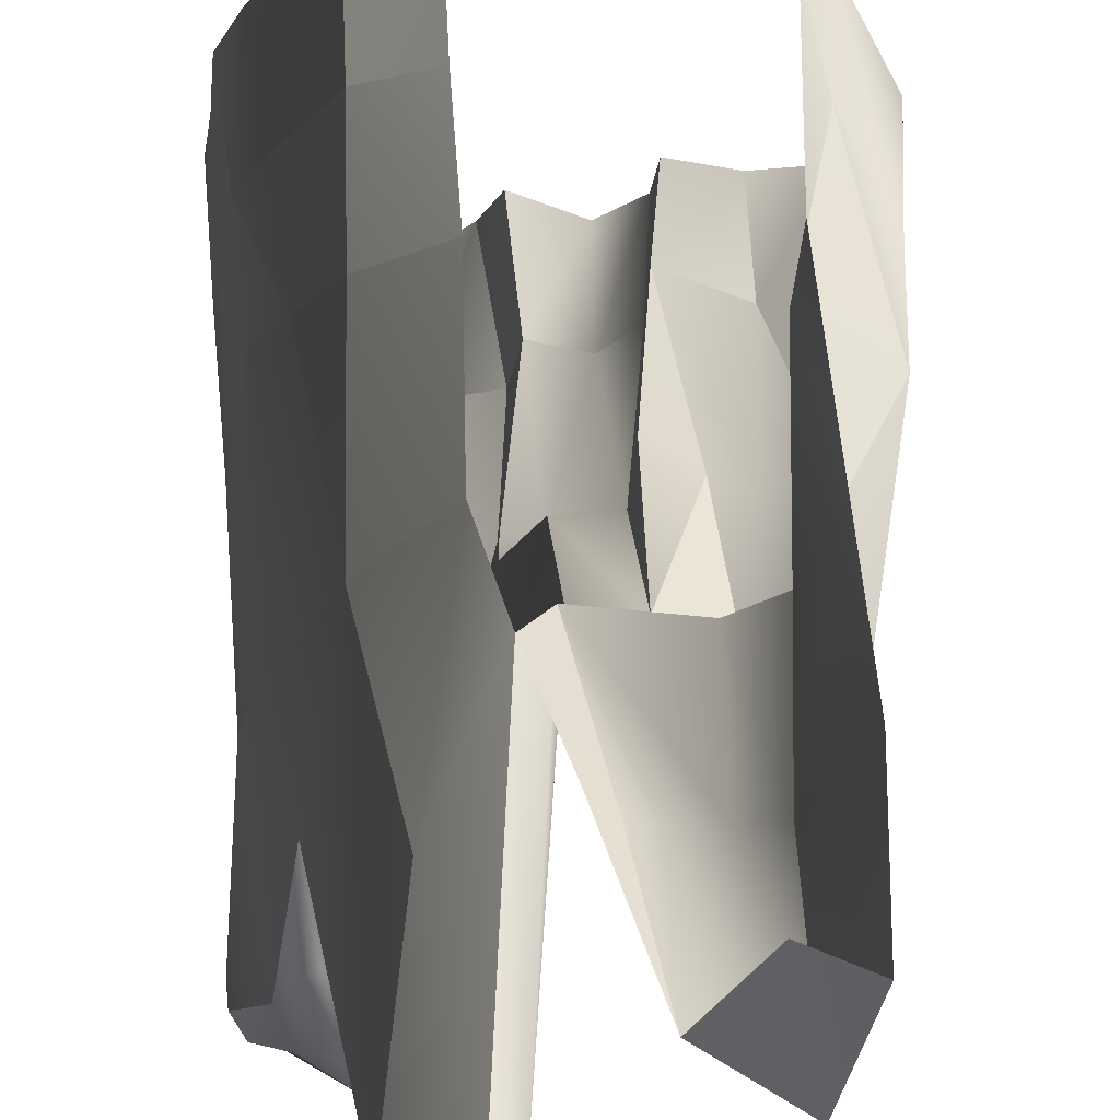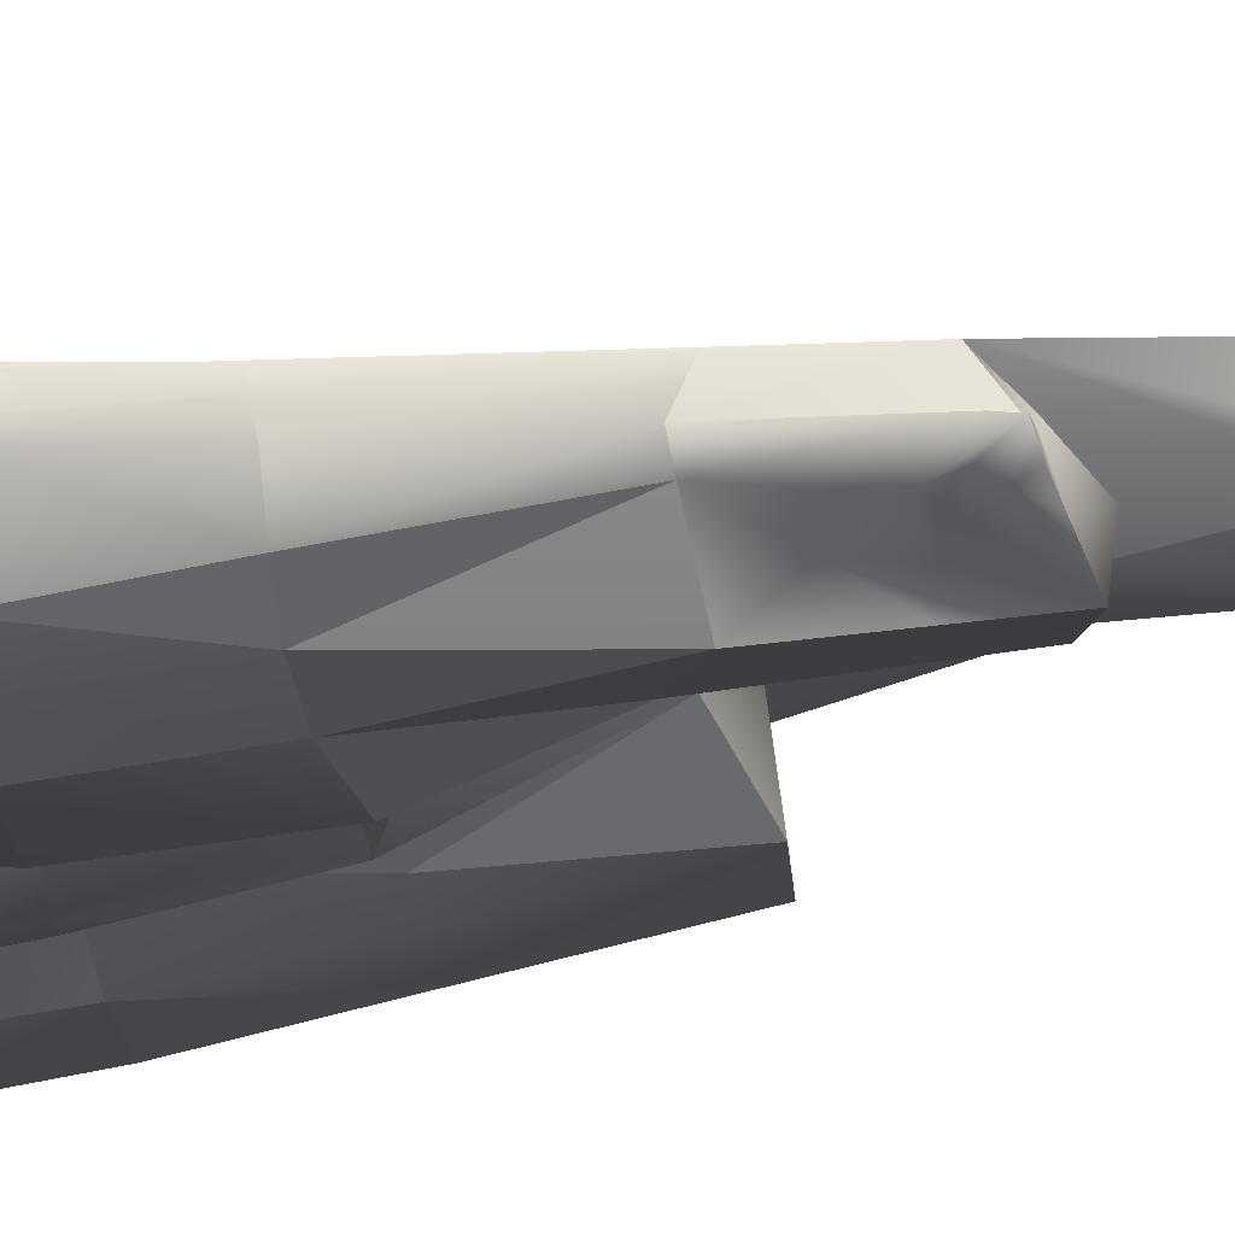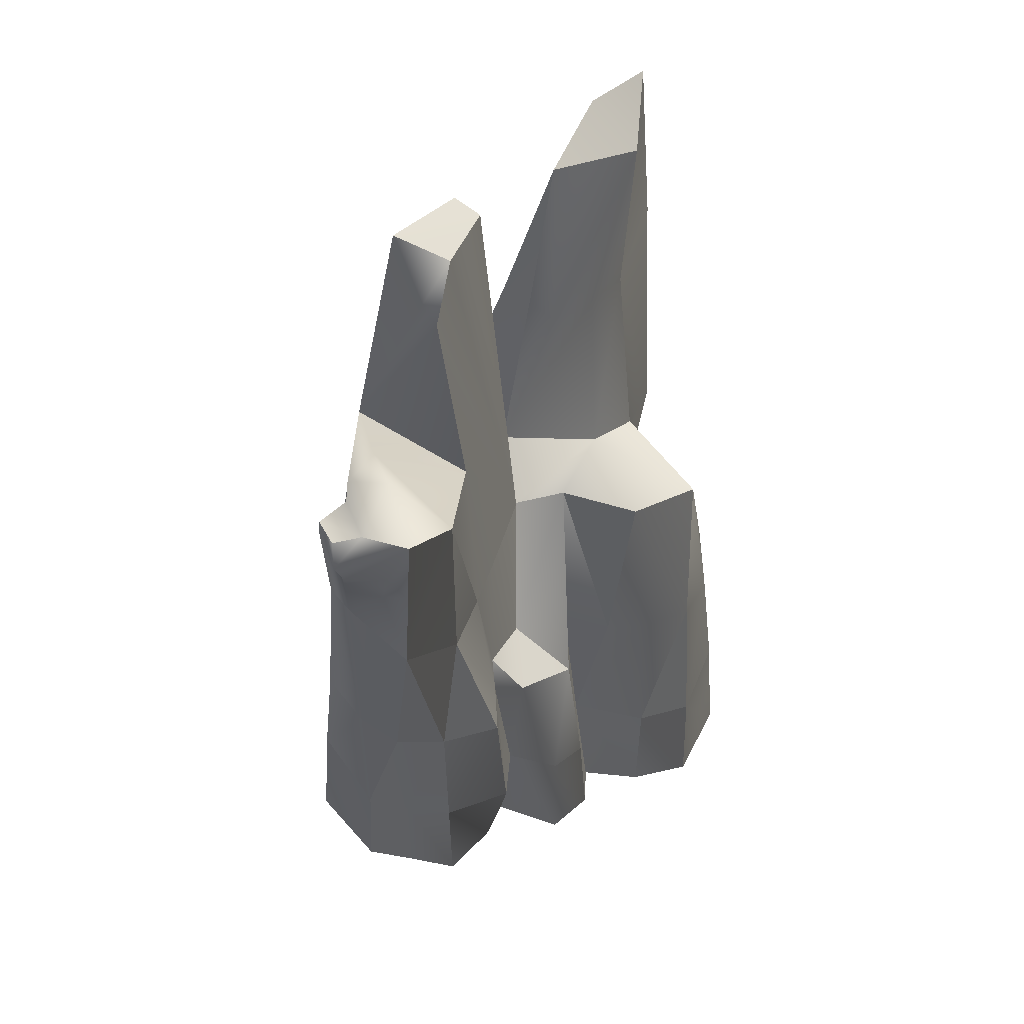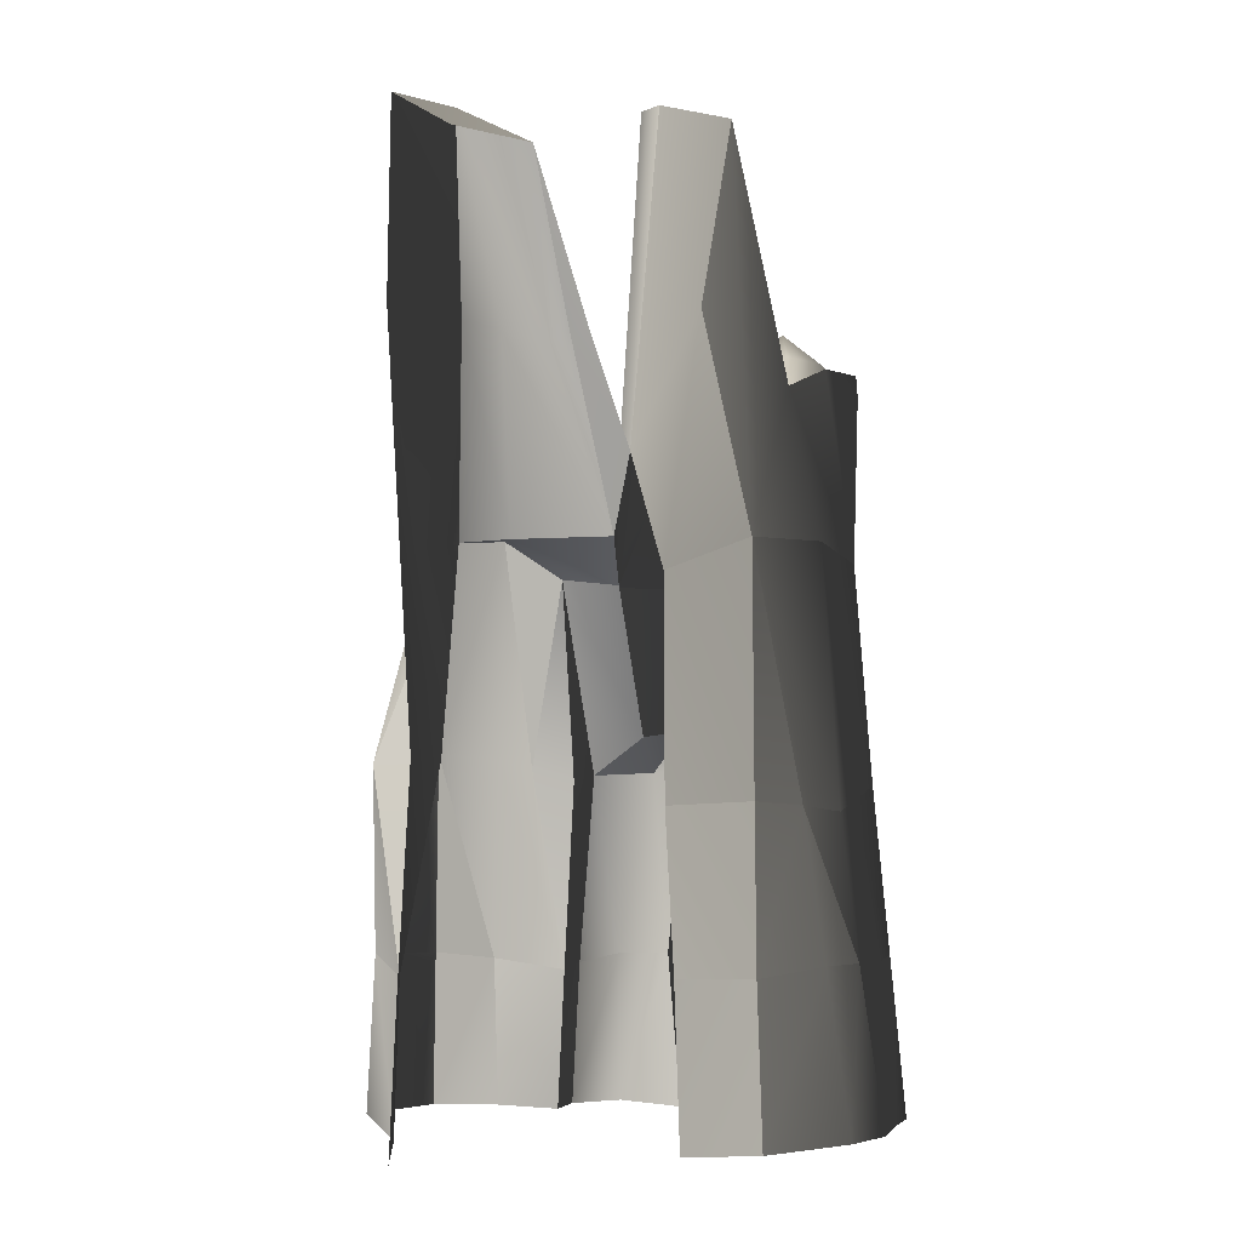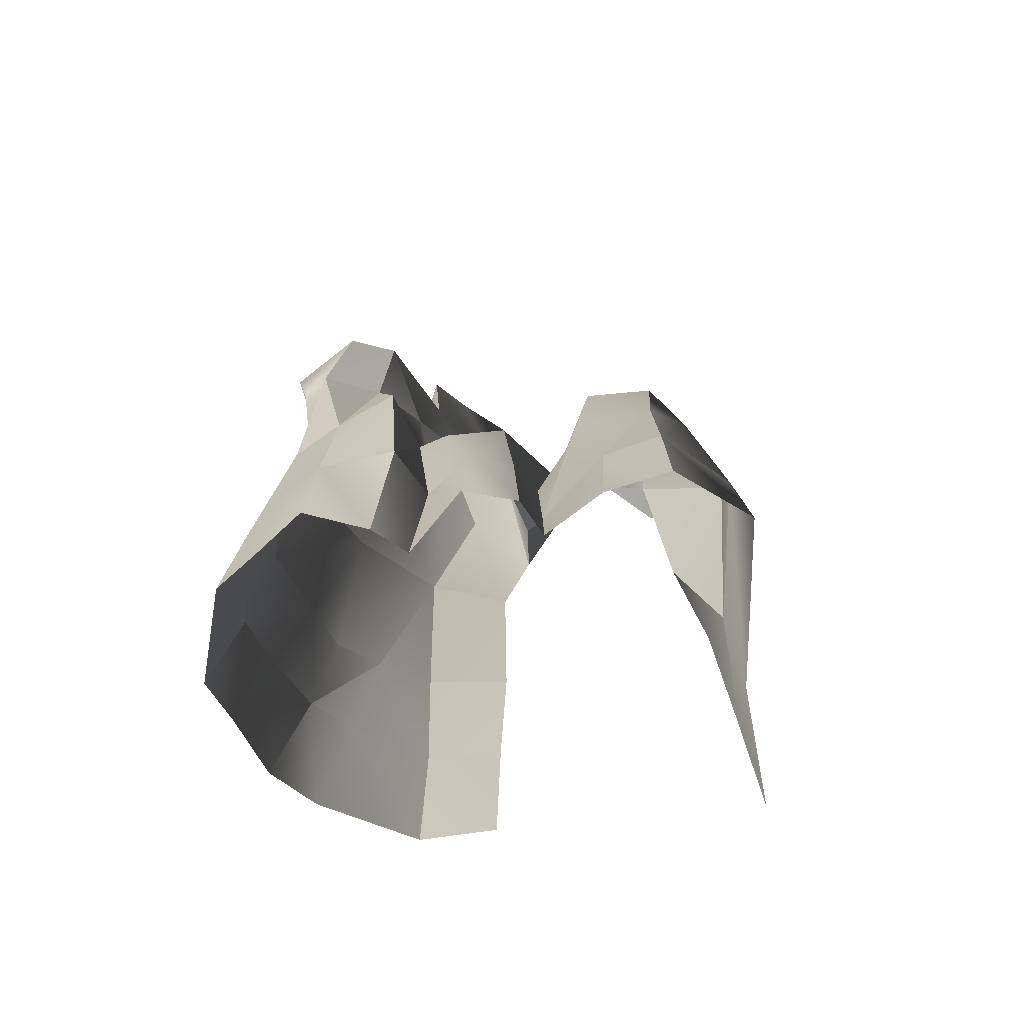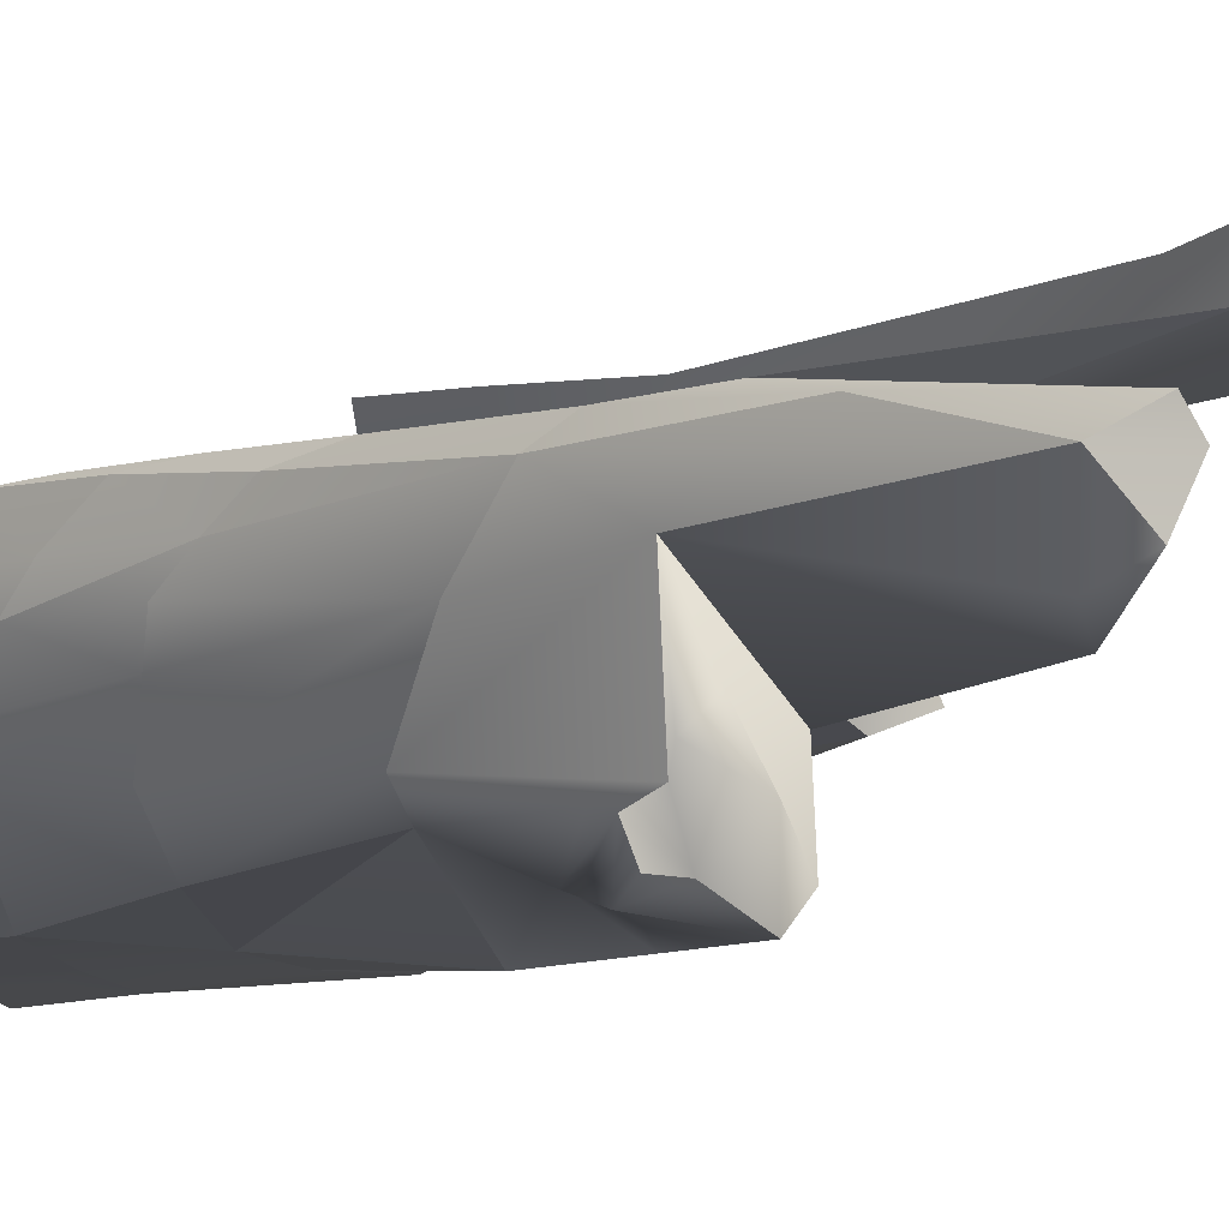
<metadata>
{"format":"obj","ext":"obj","renderer":"f3d","projection":"perspective","resolution":1024,"background":"white","views":[{"elev":51.7,"azim":179.2,"up":"+Z"},{"elev":-51.3,"azim":98.8,"up":"+Z"},{"elev":57.4,"azim":172.1,"up":"+Y"},{"elev":-2.7,"azim":9.6,"up":"+Y"},{"elev":-71.4,"azim":-156.2,"up":"+Y"},{"elev":-7.4,"azim":139.0,"up":"+Z"}]}
</metadata>
<code>
g Box289
v -42.61 312.3 77.31
v -27.7 418.6 236.2
v 31.01 1437 191.3
v 239.3 -596.8 -447.6
v 54.84 -592.6 -408.9
v 81.39 -91 -427.3
v -15.72 -54.62 -127.9
v -159.1 -152.1 -233.5
v -180.4 326.4 84.16
v -174.4 872.5 286.1
v -27.7 418.6 236.2
v -282 899.9 316.6
v 38.32 599.5 399.1
v 190.8 940.5 312.1
v 85.14 1433 258.3
v 374.6 781.4 121.2
v 117.9 804.2 -123.7
v 170.5 1366 -75
v 246.2 1415 174.6
v 374.6 781.4 121.2
v 425.4 874.7 -159
v 349.4 884.6 -91.59
v -667.7 -588 -2.926
v -520.8 -611.7 316.2
v -630 -124.6 161.5
v -285 418.1 192.9
v -358.1 433.6 -74.81
v -532.2 425.9 -18.67
v -398.5 406.9 249.5
v -559.2 -600.3 -184.6
v -535.7 -98.01 -114.4
v -410.5 -613.4 -199.5
v -455.5 381.2 581.9
v -416.5 -104.1 342.4
v -431.9 -98.85 565.2
v -629.4 -117.2 164.1
v -520.8 -611.7 316.2
v -416.5 -104.1 342.4
v 323.3 -598.1 379.1
v 158.5 -987.8 449.5
v 338.4 -987.8 399.6
v -285 418.1 192.9
v -398.5 406.9 249.5
v -366.2 918.8 363.6
v 523.8 -987.8 213.8
v 467.4 -581.1 232.1
v 338.4 -987.8 399.6
v 246.2 1415 174.6
v 198.2 1362 -6.245
v -42.61 312.3 77.31
v -180.4 326.4 84.16
v -27.7 418.6 236.2
v -115 892.5 337.8
v 38.32 599.5 399.1
v -323 1305 653.2
v -185.2 1316 419.6
v -383.9 1422 359.5
v 324.4 961.9 -236.7
v 68.63 -135.6 -277.2
v 81.39 -91 -427.3
v 54.84 -592.6 -408.9
v 374.3 -160.5 -397.9
v 476.4 -604.5 -363.1
v 363.7 -596.2 -413.7
v 117.9 804.2 -123.7
v 178.3 879.9 -340.2
v 591.9 -987.8 93.64
v 536.2 -583.2 120.6
v 628.6 -987.8 -174.6
v 591.6 -584.2 -150.2
v 608.6 -987.8 -62.84
v 515 -209.3 10.81
v 591.6 -584.2 -150.2
v 551 -174.1 -161.9
v -113.2 -608.8 -329.3
v -12.24 -145.8 -280
v -296.1 -134.1 -117.2
v -175.3 -162.8 -43.59
v -212.7 -632 -114.4
v -159.1 -152.1 -233.5
v -175.3 -162.8 -43.59
v -180.4 326.4 84.16
v -12.24 -145.8 -280
v -15.72 -54.62 -127.9
v 70.47 -38.88 -232.1
v 117.9 804.2 -123.7
v 170.5 1366 -75
v -42.18 306.5 74.07
v 53.91 313.2 -125.7
v -15.72 -54.62 -127.9
v -398.5 406.9 249.5
v -532.2 425.9 -18.67
v -629.4 -117.2 164.1
v 304.5 409.8 283.4
v 374.6 781.4 121.2
v 246.2 1415 174.6
v 31.01 1437 191.3
v 85.14 1433 258.3
v 246.2 1415 174.6
v 38.32 599.5 399.1
v -27.7 418.6 236.2
v -398.5 406.9 249.5
v -455.8 1381 668.4
v 120.1 1440 56.21
v 190.8 940.5 312.1
v -535.7 -98.01 -114.4
v -385.6 -115.1 -140.1
v -410.5 -613.4 -199.5
v 570.2 -599.6 -32.66
v -606.6 -101.2 -32.42
v -559.2 -600.3 -184.6
v -667.7 -588 -2.926
v -212.7 -632 -114.4
v -203 -627.8 -269.9
v -212.7 -632 -114.4
v -203 -627.8 -269.9
v 68.63 -135.6 -277.2
v 23.74 -601.5 -277.6
v 238.7 -147.4 -422.7
v 239.3 -596.8 -447.6
v 470.7 -166.2 -307
v 476.4 -604.5 -363.1
v 374.3 -160.5 -397.9
v 470.7 -166.2 -307
v 476.4 -604.5 -363.1
v -115 892.5 337.8
v 120.1 1440 56.21
v 85.14 1433 258.3
v 70.47 -38.88 -232.1
v 23.74 -601.5 -277.6
v 54.84 -592.6 -408.9
v -42.18 306.5 74.07
v -159.1 -152.1 -233.5
v -383.9 1422 359.5
v -455.8 1381 668.4
v -383.9 1422 359.5
v -366.2 918.8 363.6
v -446.2 -613 620.5
v -525.5 -987.8 345.3
v -455 -987.8 654.6
v -398.5 406.9 249.5
v -471 384.1 365.3
v -482.2 923.8 600.8
v 591.6 -584.2 -150.2
v 497.7 -987.8 -374.9
v 476.4 -604.5 -363.1
v 476.4 -604.5 -363.1
v 497.7 -987.8 -374.9
v 379.7 -987.8 -413.5
v 363.7 -596.2 -413.7
v 239.9 -987.8 -463
v 239.3 -596.8 -447.6
v 113 -987.8 -362.9
v 239.3 -596.8 -447.6
v 54.84 -592.6 -408.9
v 54.84 -592.6 -408.9
v 113 -987.8 -362.9
v 56.08 -987.8 -275.6
v -113.2 -608.8 -329.3
v 23.74 -601.5 -277.6
v -113 -987.8 -363.4
v -225.4 -987.8 -288.5
v -203 -627.8 -269.9
v -225.4 -987.8 -288.5
v -243.9 -987.8 -190.3
v -203 -627.8 -269.9
v -212.7 -632 -114.4
v -212.7 -632 -114.4
v -243.9 -987.8 -190.3
v -406.1 -987.8 -230.4
v -410.5 -613.4 -199.5
v -570.9 -987.8 -214.5
v -410.5 -613.4 -199.5
v -559.2 -600.3 -184.6
v -559.2 -600.3 -184.6
v -570.9 -987.8 -214.5
v -697.4 -987.8 -36.16
v -667.7 -588 -2.926
v -667.7 -588 -2.926
v -520.8 -611.7 316.2
v -446.2 -613 620.5
v 570.2 -599.6 -32.66
v 536.2 -583.2 120.6
v 536.2 -583.2 120.6
v 493.4 -228.4 121.7
v 414.8 -212.1 224
v 536.2 -583.2 120.6
v 414.8 -212.1 224
v 467.4 -581.1 232.1
v 323.3 -598.1 379.1
v 323.3 -598.1 379.1
v 120.1 -208 415.7
v 323.3 -598.1 379.1
v 314.5 -199.4 335.1
v 143.2 -593.7 434.1
v 143.2 -593.7 434.1
v -535.7 -98.01 -114.4
v -532.2 425.9 -18.67
v -358.1 433.6 -74.81
v -296.1 -134.1 -117.2
v -358.1 433.6 -74.81
v -180.4 326.4 84.16
v -296.1 -134.1 -117.2
v 70.47 -38.88 -232.1
v 109.4 314.8 -232
v 68.63 -135.6 -277.2
v 182.5 313.5 -358.6
v 81.39 -91 -427.3
v 238.7 -147.4 -422.7
v 238.7 -147.4 -422.7
v 81.39 -91 -427.3
v 182.5 313.5 -358.6
v 293.7 928.6 -414.8
v 307.2 706.6 -426.7
v 178.3 879.9 -340.2
v 434.5 870.3 -216.7
v 507.8 856.5 -259
v 405.1 888.6 -339.4
v 512.9 802.4 -247.1
v 464.8 382.6 -249.5
v 465.5 689.2 -346.8
v 507 373.8 -174.6
v 434.5 870.3 -216.7
v 445.8 413.6 65.19
v 493.4 -228.4 121.7
v 515 -209.3 10.81
v 445.8 413.6 65.19
v 304.5 409.8 283.4
v 414.8 -212.1 224
v 314.5 -199.4 335.1
v 414.8 -212.1 224
v 314.5 -199.4 335.1
v 113.4 326.8 387.5
v 304.5 409.8 283.4
v 113.4 326.8 387.5
v 120.1 -208 415.7
v 314.5 -199.4 335.1
v 304.5 409.8 283.4
v 551 -174.1 -161.9
v 507 373.8 -174.6
v 470.7 -166.2 -307
v 464.8 382.6 -249.5
v 464.8 382.6 -249.5
v 470.7 -166.2 -307
v 374.3 -160.5 -397.9
v 374.3 -160.5 -397.9
v 325.1 411.7 -442.5
v 325.1 411.7 -442.5
v 374.3 -160.5 -397.9
v 238.7 -147.4 -422.7
v 325.1 411.7 -442.5
v 238.7 -147.4 -422.7
v 182.5 313.5 -358.6
v -42.18 306.5 74.07
v -42.61 312.3 77.31
v 53.91 313.2 -125.7
v 109.4 314.8 -232
v 109.4 314.8 -232
v 178.3 879.9 -340.2
v 109.4 314.8 -232
v 182.5 313.5 -358.6
v 325.1 411.7 -442.5
v 182.5 313.5 -358.6
v 23.74 -601.5 -277.6
v 56.08 -987.8 -275.6
v -185.2 1316 419.6
v -54.99 881 407.7
v -185.2 1316 419.6
v 367.4 557.9 -324.3
v 325.1 411.7 -442.5
v 307.2 706.6 -426.7
v 293.7 928.6 -414.8
v 357.4 713.4 -367.7
v 293.7 928.6 -414.8
v 507.8 856.5 -259
v 464.6 722.8 -356.6
v 481 869.8 -335.3
v 484.5 818.9 -379.8
v 481 869.8 -335.3
v 405.1 888.6 -339.4
v 120.1 1440 56.21
f 3 1 2
f 6 4 5
f 12 10 11
f 15 13 14
f 18 16 17
f 15 14 19
f 25 23 24
f 32 30 31
f 35 33 34
f 38 36 37
f 44 42 43
f 49 48 16
f 12 11 42
f 54 52 53
f 61 59 60
f 64 62 63
f 74 72 73
f 87 86 1
f 93 91 92
f 96 94 95
f 3 2 100
f 36 38 102
f 3 104 1
f 94 96 105
f 108 106 107
f 12 42 44
f 112 110 111
f 25 110 112
f 108 107 113
f 120 119 64
f 123 121 122
f 125 124 73
f 126 11 10
f 128 3 100
f 131 130 59
f 134 12 44
f 137 135 136
f 35 34 24
f 137 141 142
f 143 135 137
f 35 24 181
f 182 73 72
f 72 184 182
f 184 185 186
f 189 187 188
f 191 189 188
f 194 192 193
f 193 192 196
f 93 92 25
f 93 25 24
f 25 92 110
f 110 197 111
f 110 92 197
f 106 198 199
f 107 106 199
f 107 200 113
f 107 199 200
f 209 4 6
f 215 213 214
f 119 62 64
f 221 219 220
f 124 74 73
f 220 219 222
f 223 95 222
f 224 222 95
f 185 184 72
f 224 95 94
f 191 188 230
f 234 14 233
f 13 233 14
f 254 1 86
f 256 254 86
f 86 258 256
f 86 259 258
f 261 260 259
f 215 262 263
f 12 134 10
f 266 10 134
f 266 126 10
f 54 53 267
f 267 53 268
f 143 137 142
f 142 141 34
f 143 142 33
f 33 142 34
f 271 269 270
f 270 269 220
f 274 273 271
f 275 219 221
f 271 273 269
f 215 214 262
f 273 276 221
f 274 276 273
f 273 221 269
f 269 221 220
f 276 275 221
f 278 275 276
f 274 278 276
f 279 275 278
f 274 280 278
f 280 279 278
f 275 223 219
f 219 223 222
f 49 16 18
f 104 87 1
f 281 49 18
f 281 48 49
f 9 7 8
f 22 20 21
f 28 26 27
f 26 28 29
f 51 26 50
f 27 26 51
f 57 55 56
f 21 58 22
f 66 65 22
f 66 22 58
f 76 75 8
f 79 77 78
f 82 80 81
f 85 83 84
f 90 88 89
f 20 22 65
f 99 97 98
f 101 50 26
f 103 55 57
f 80 114 115
f 75 116 8
f 118 76 117
f 99 127 97
f 89 129 90
f 9 132 7
f 84 83 133
f 203 201 202
f 78 77 9
f 80 115 81
f 117 76 204
f 206 129 205
f 208 206 207
f 212 210 211
f 218 216 217
f 227 225 226
f 229 225 228
f 232 231 228
f 237 235 236
f 237 238 235
f 225 227 228
f 226 239 227
f 240 227 239
f 241 240 239
f 241 242 240
f 245 243 244
f 247 242 246
f 250 248 249
f 253 251 252
f 9 255 132
f 257 129 89
f 206 205 207
f 75 76 118
f 218 272 58
f 216 218 21
f 21 20 216
f 21 218 58
f 66 58 272
f 218 217 277
f 41 39 40
f 47 45 46
f 45 67 68
f 71 69 70
f 109 67 71
f 140 138 139
f 145 144 69
f 145 146 144
f 149 147 148
f 149 150 147
f 151 150 149
f 151 152 150
f 154 151 153
f 155 154 153
f 158 156 157
f 161 159 160
f 161 162 159
f 159 162 163
f 166 164 165
f 167 166 165
f 170 168 169
f 170 171 168
f 170 172 173
f 173 172 174
f 177 175 176
f 177 178 175
f 179 177 139
f 180 179 139
f 138 180 139
f 71 70 109
f 183 67 109
f 45 68 46
f 47 46 190
f 39 195 40
f 264 156 158
f 161 160 265

</code>
